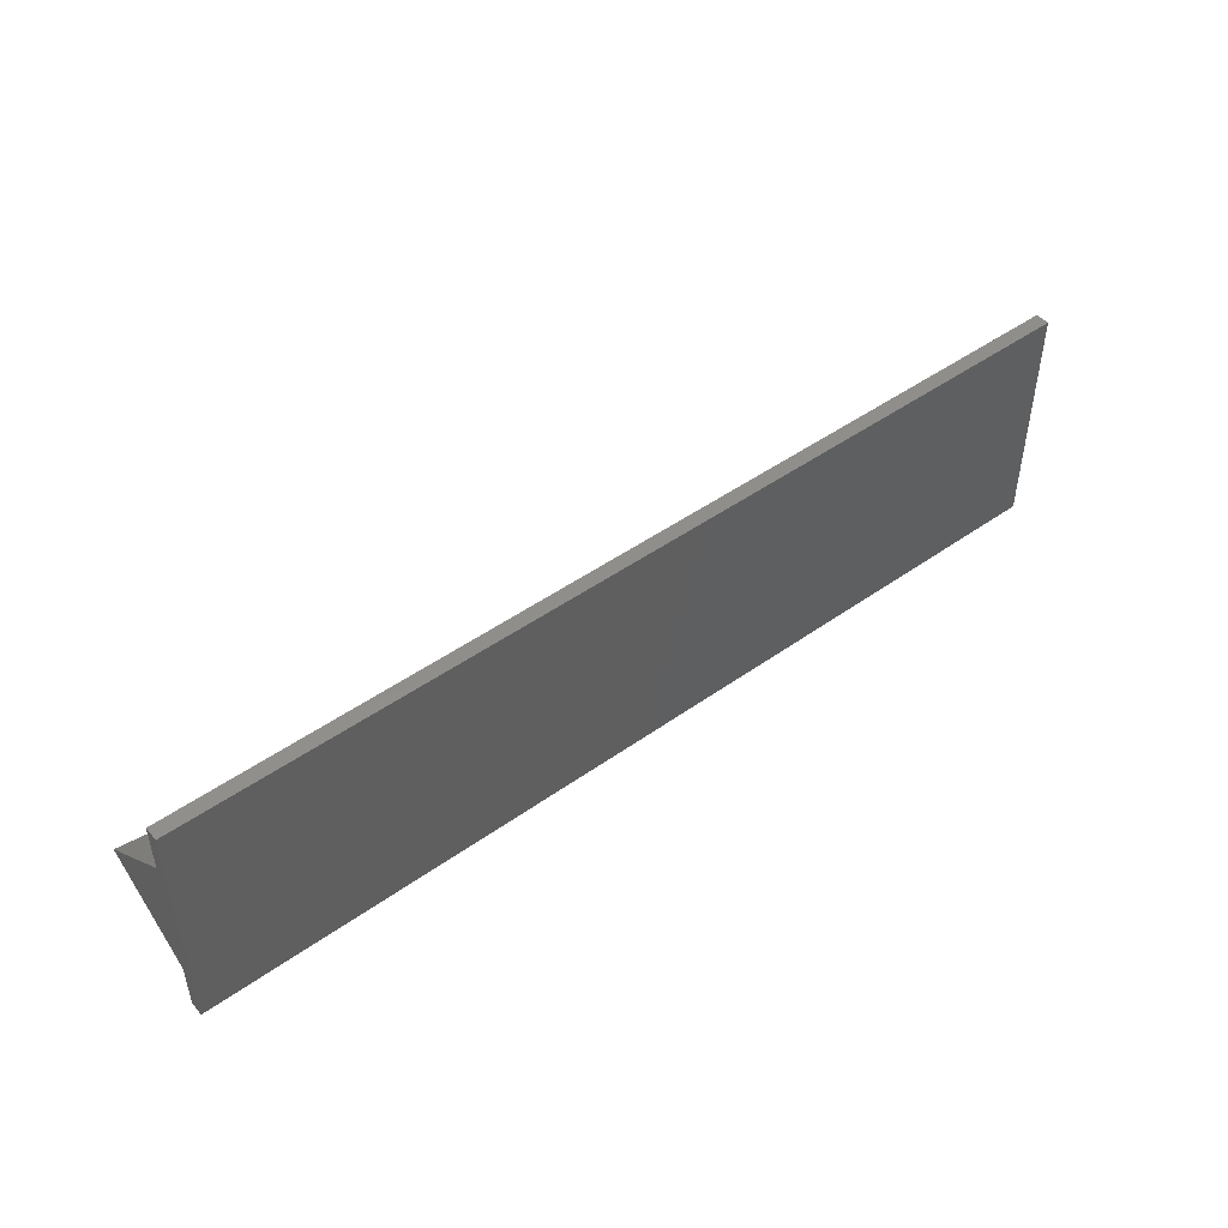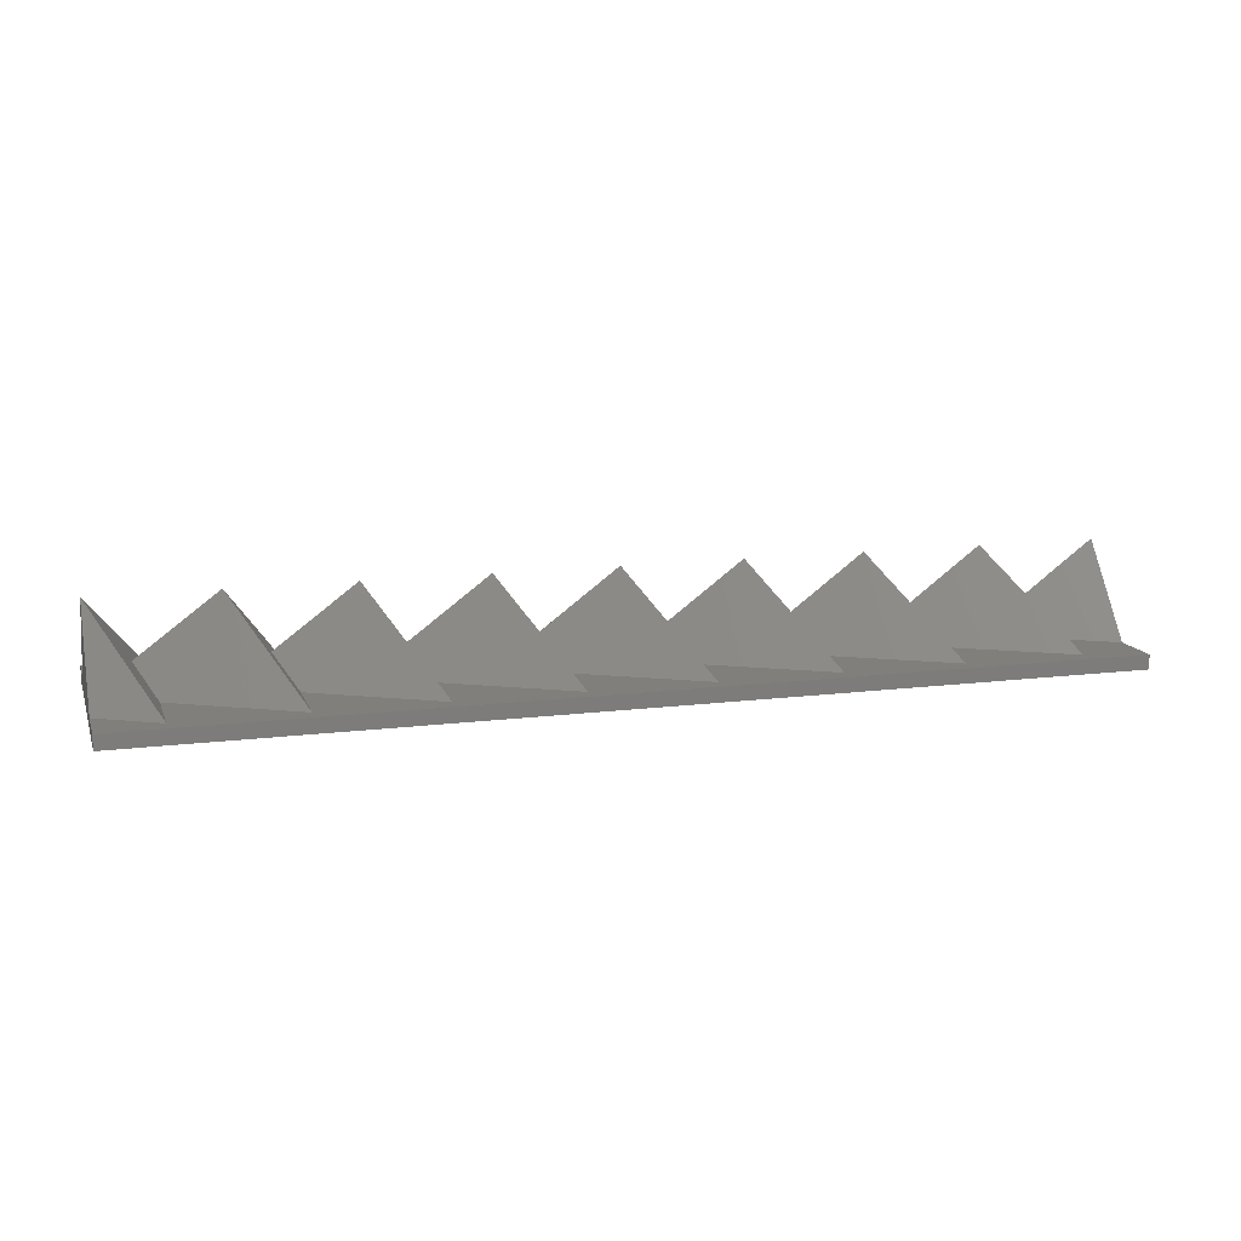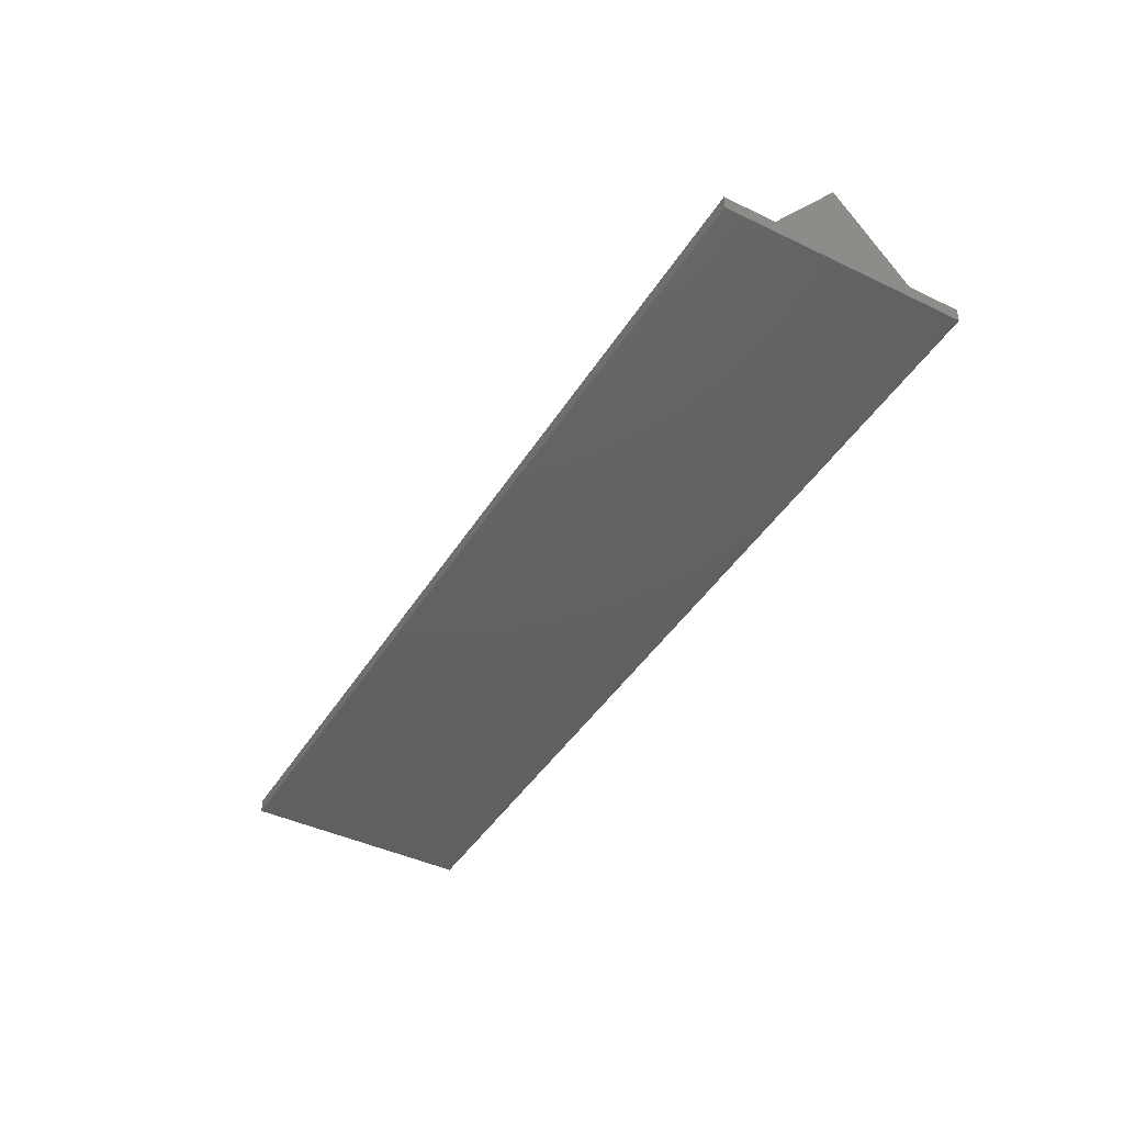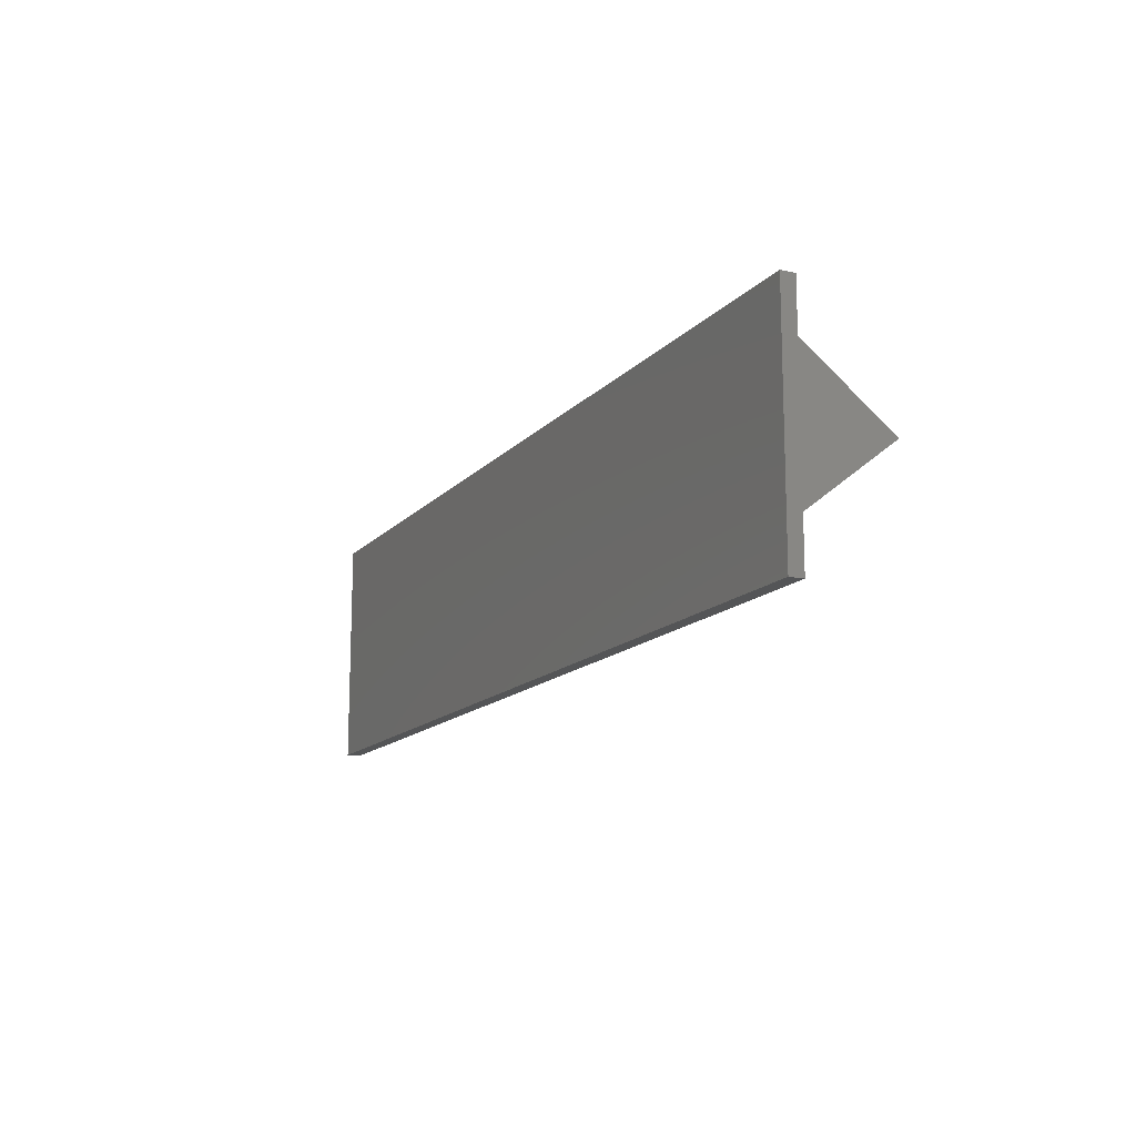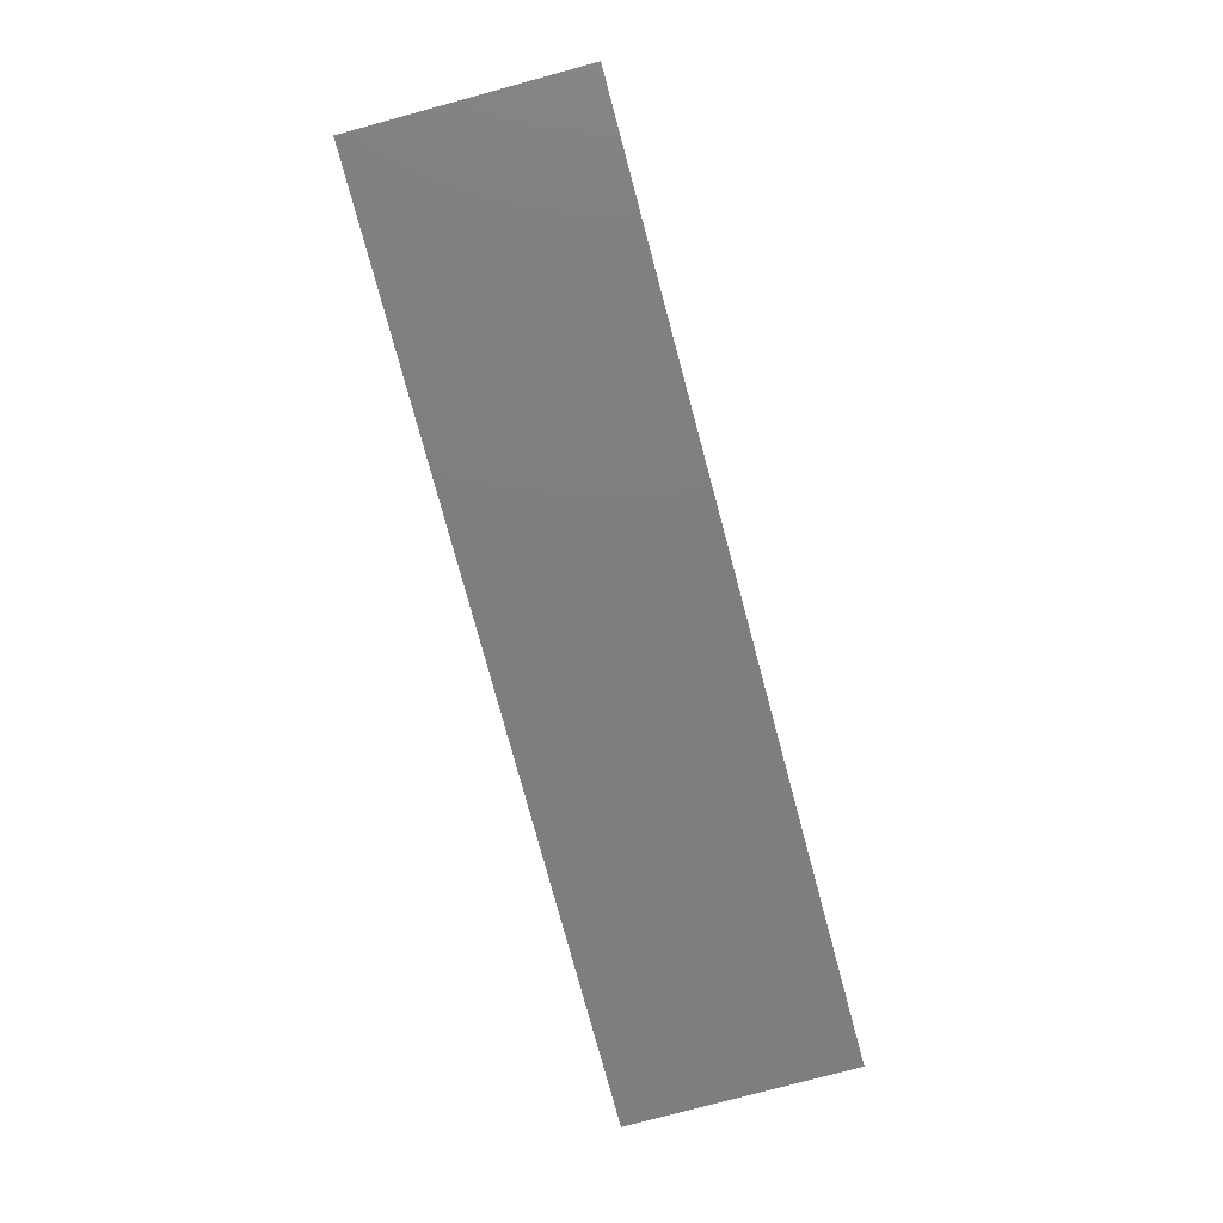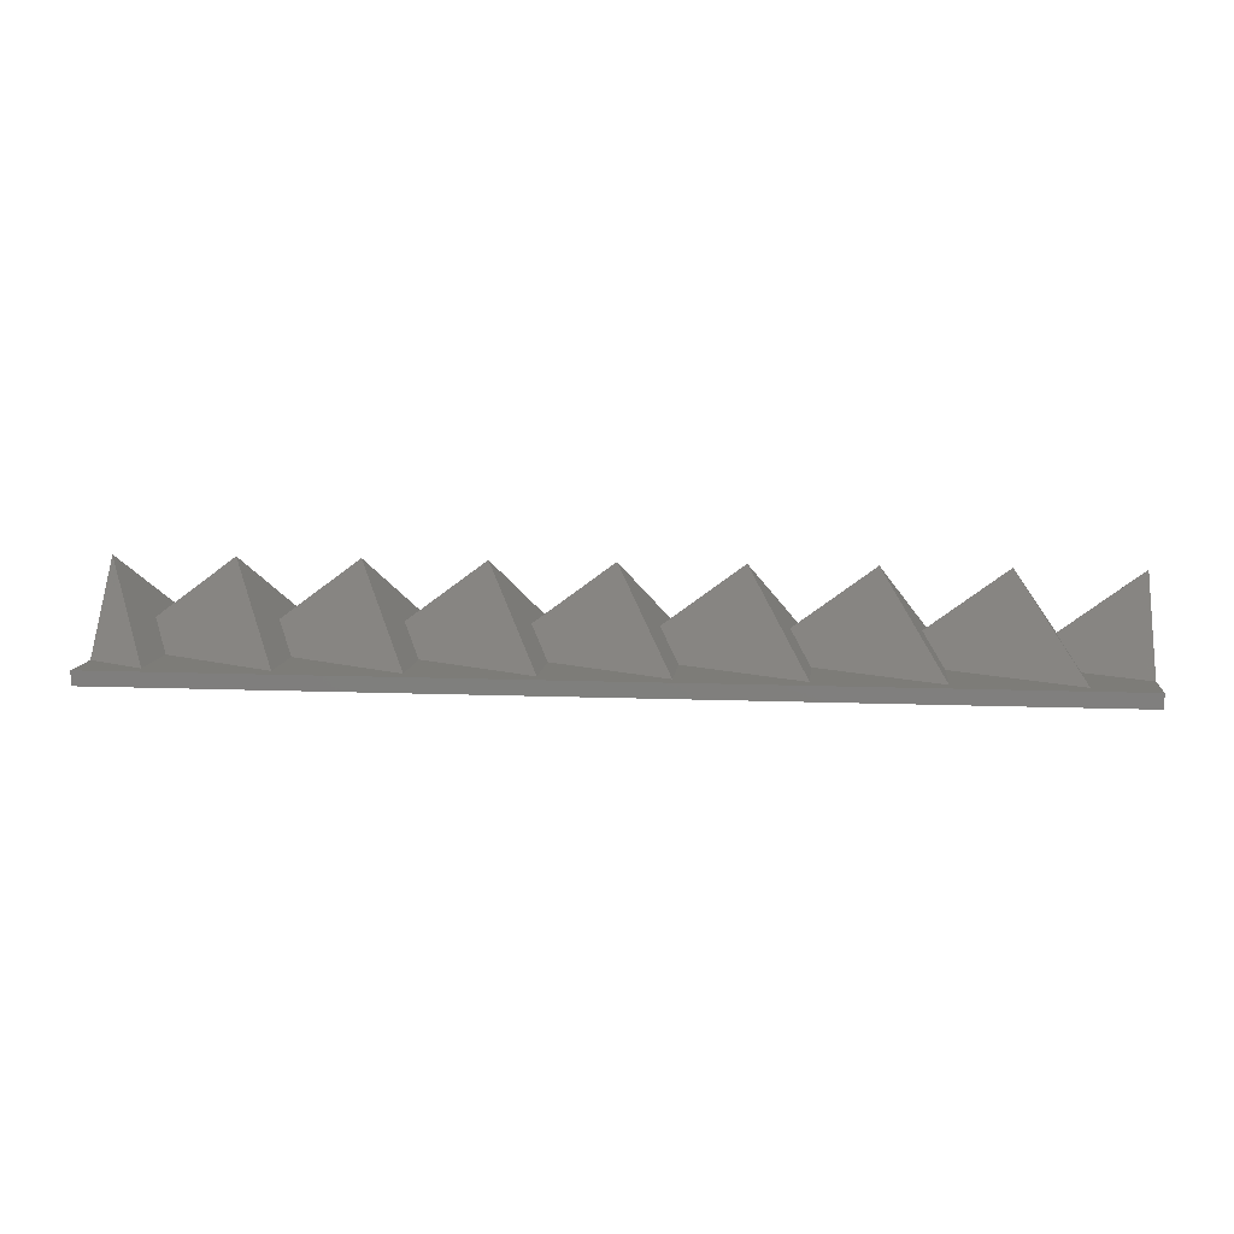
<metadata>
{"format":"stl","ext":"stl","renderer":"f3d","projection":"perspective","resolution":1024,"background":"white","views":[{"elev":47.2,"azim":141.2,"up":"+Y"},{"elev":12.8,"azim":163.6,"up":"+Z"},{"elev":-43.2,"azim":-119.6,"up":"+Z"},{"elev":-14.0,"azim":-115.6,"up":"+Y"},{"elev":-78.1,"azim":-74.9,"up":"+Z"},{"elev":9.4,"azim":-173.9,"up":"+Z"}]}
</metadata>
<code>
# stl→obj: 61 verts, 118 faces
v 0 7.21 0.75
v 8.333 0 3.827
v 6.256 3.598 0.75
v 0 0 10
v 0 -7.21 0.75
v 6.256 -3.598 0.75
v 18.76 3.598 0.75
v 12.5 0 10
v 20.83 0 3.827
v 6.256 10.81 0.75
v 6.256 -10.81 0.75
v 18.76 -3.598 0.75
v 31.26 3.598 0.75
v 25 0 10
v 33.33 0 3.827
v 18.76 10.81 0.75
v 18.76 -10.81 0.75
v 31.26 -3.598 0.75
v 43.76 3.598 0.75
v 37.5 0 10
v 45.83 0 3.827
v 31.26 10.81 0.75
v 31.26 -10.81 0.75
v 43.76 -3.598 0.75
v 56.26 3.598 0.75
v 50 0 10
v 58.33 0 3.827
v 43.76 10.81 0.75
v 43.76 -10.81 0.75
v 56.26 -3.598 0.75
v 68.76 3.598 0.75
v 62.5 0 10
v 70.83 0 3.827
v 56.26 10.81 0.75
v 56.26 -10.81 0.75
v 68.76 -3.598 0.75
v 81.26 3.598 0.75
v 75 0 10
v 83.33 0 3.827
v 68.76 10.81 0.75
v 68.76 -10.81 0.75
v 81.26 -3.598 0.75
v 93.76 3.598 0.75
v 87.5 0 10
v 95.83 0 3.827
v 81.26 10.81 0.75
v 81.26 -10.81 0.75
v 93.76 -3.598 0.75
v 100 7.21 0.75
v 93.76 10.81 0.75
v 100 0 10
v 93.76 -10.81 0.75
v 100 -7.21 0.75
v 100 12.5 -0.75
v 100 12.5 0.75
v 100 -12.5 -0.75
v 100 -12.5 0.75
v 0 12.5 0.75
v 0 -12.5 0.75
v 0 -12.5 -0.75
v 0 12.5 -0.75
f 1 2 3
f 2 1 4
f 5 2 4
f 2 5 6
f 7 8 9
f 8 7 10
f 8 3 2
f 3 8 10
f 6 8 2
f 8 6 11
f 12 8 11
f 8 12 9
f 13 14 15
f 14 13 16
f 14 7 9
f 7 14 16
f 12 14 9
f 14 12 17
f 18 14 17
f 14 18 15
f 19 20 21
f 20 19 22
f 20 13 15
f 13 20 22
f 18 20 15
f 20 18 23
f 24 20 23
f 20 24 21
f 25 26 27
f 26 25 28
f 26 19 21
f 19 26 28
f 24 26 21
f 26 24 29
f 30 26 29
f 26 30 27
f 31 32 33
f 32 31 34
f 32 25 27
f 25 32 34
f 30 32 27
f 32 30 35
f 36 32 35
f 32 36 33
f 37 38 39
f 38 37 40
f 38 31 33
f 31 38 40
f 36 38 33
f 38 36 41
f 42 38 41
f 38 42 39
f 43 44 45
f 44 43 46
f 44 37 39
f 37 44 46
f 42 44 39
f 44 42 47
f 48 44 47
f 44 48 45
f 49 50 51
f 51 43 45
f 43 51 50
f 48 51 45
f 51 48 52
f 51 52 53
f 49 54 55
f 53 49 51
f 53 54 49
f 56 53 57
f 53 56 54
f 55 50 49
f 50 46 43
f 55 46 50
f 46 40 37
f 55 40 46
f 40 34 31
f 55 34 40
f 34 28 25
f 55 28 34
f 28 22 19
f 58 28 55
f 22 16 13
f 28 58 22
f 16 10 7
f 22 58 16
f 16 58 10
f 1 10 58
f 10 1 3
f 6 5 11
f 12 11 17
f 18 17 23
f 24 23 29
f 30 29 35
f 36 35 41
f 42 41 47
f 48 47 52
f 52 57 53
f 47 57 52
f 41 57 47
f 35 57 41
f 29 57 35
f 59 29 23
f 59 23 17
f 59 17 11
f 29 59 57
f 59 11 5
f 60 54 56
f 54 60 61
f 61 1 58
f 1 5 4
f 61 5 1
f 60 5 61
f 5 60 59
f 54 58 55
f 58 54 61
f 60 57 59
f 57 60 56

</code>
